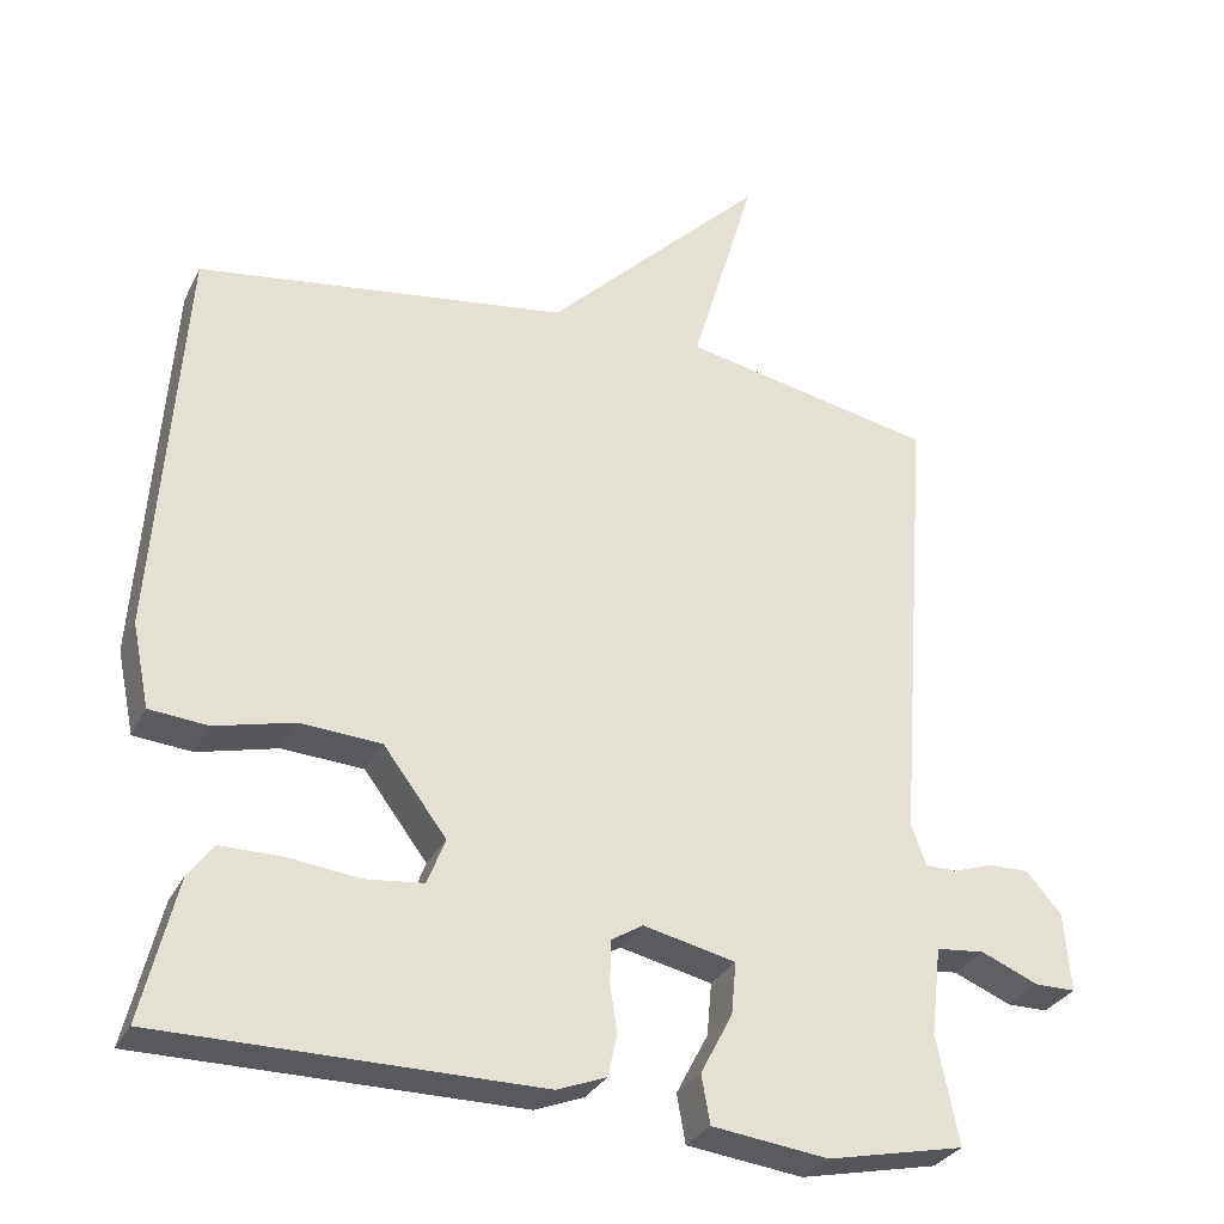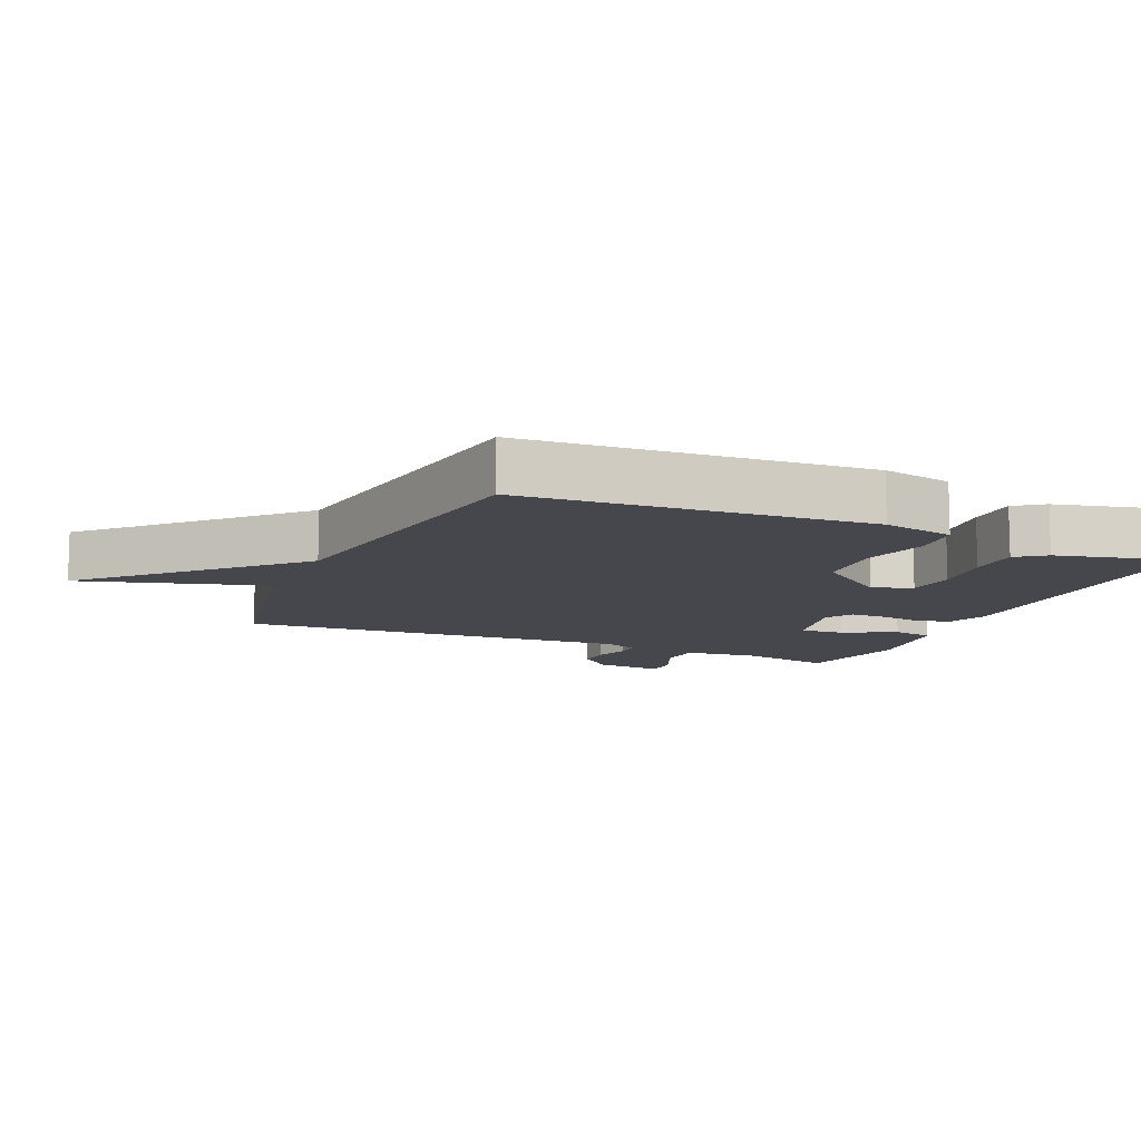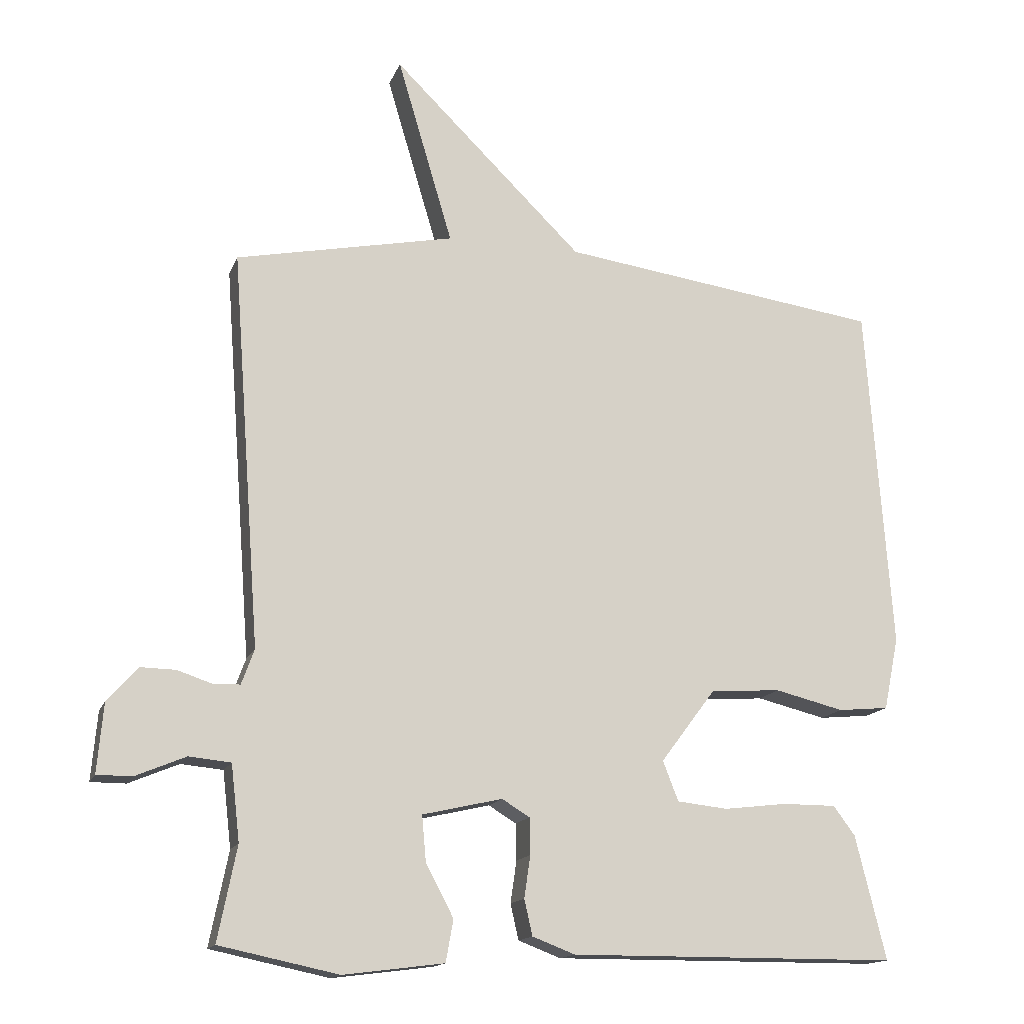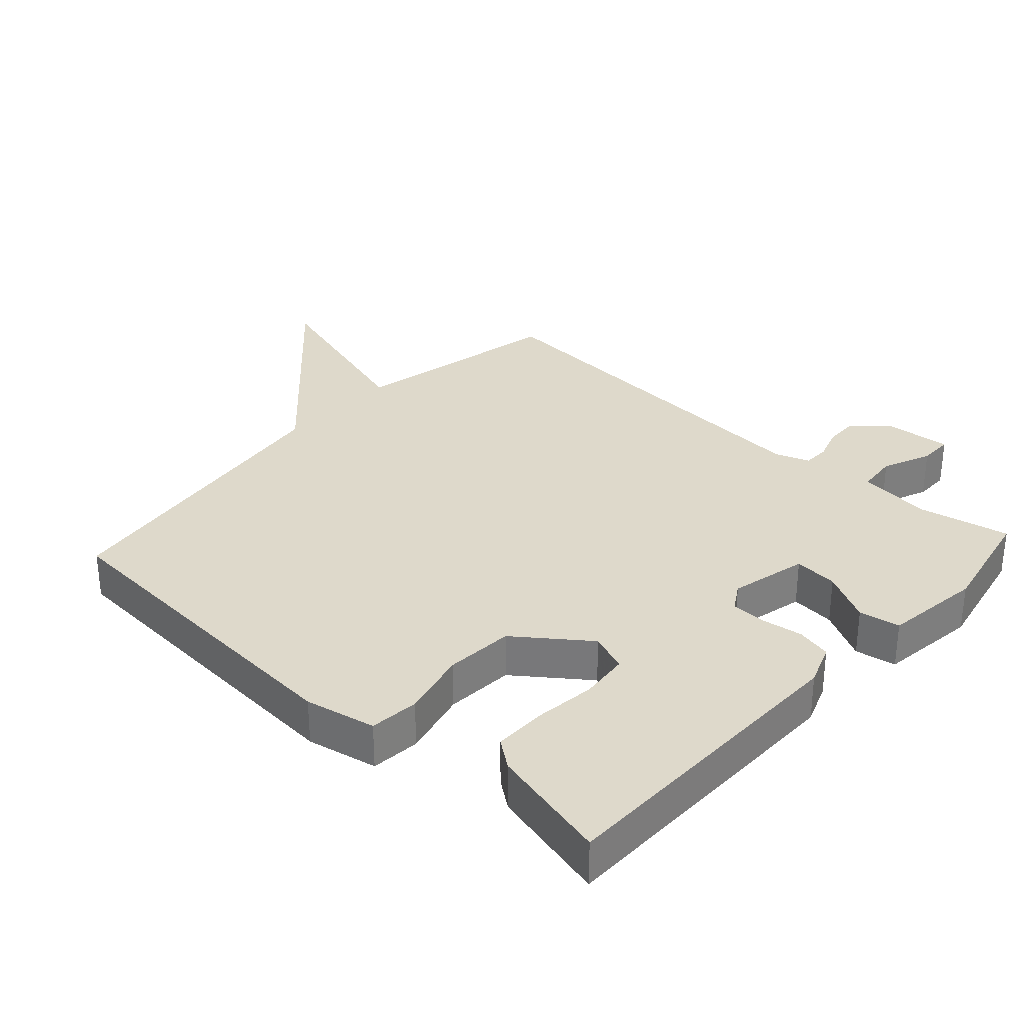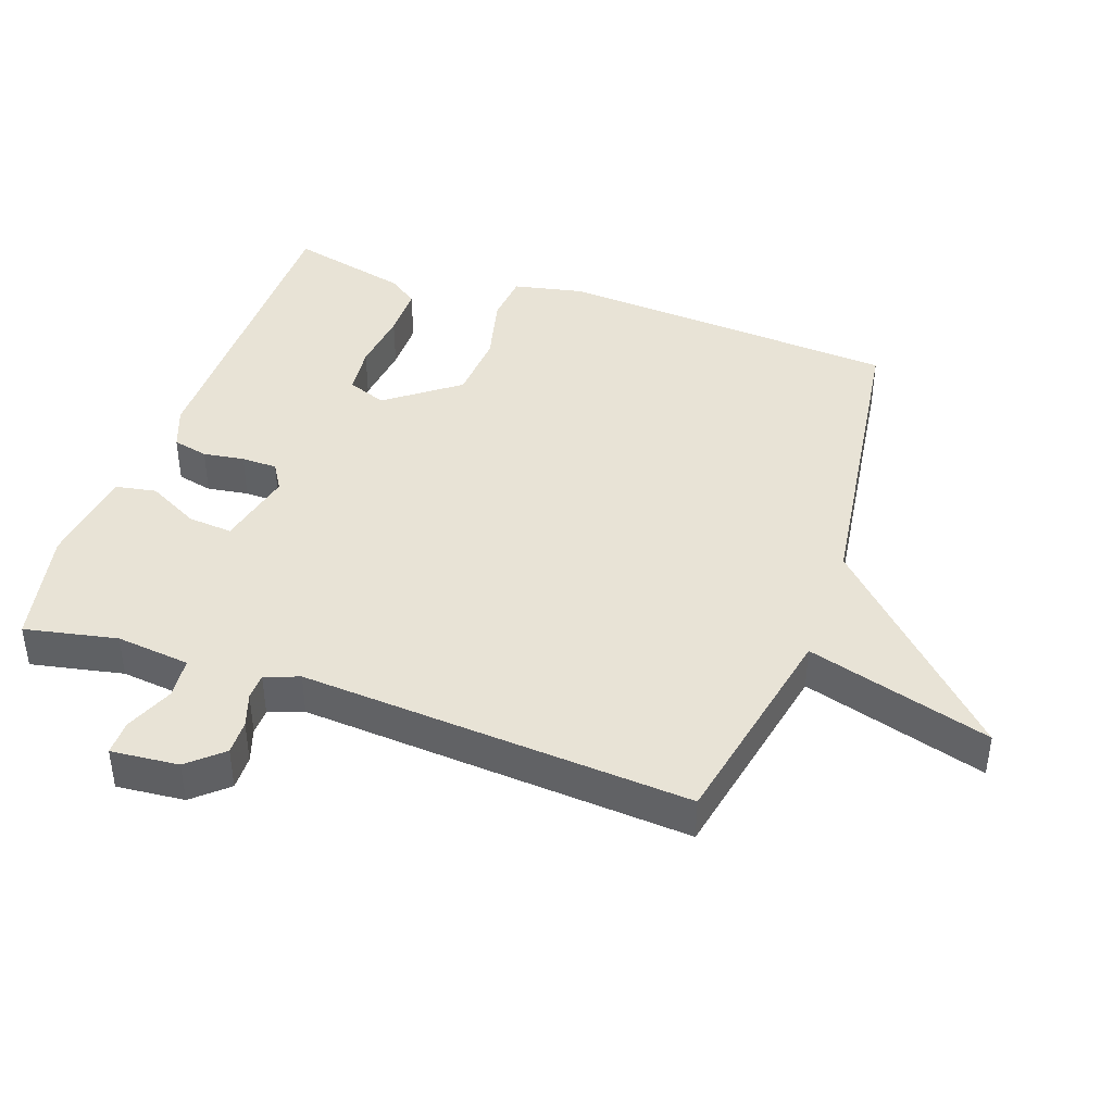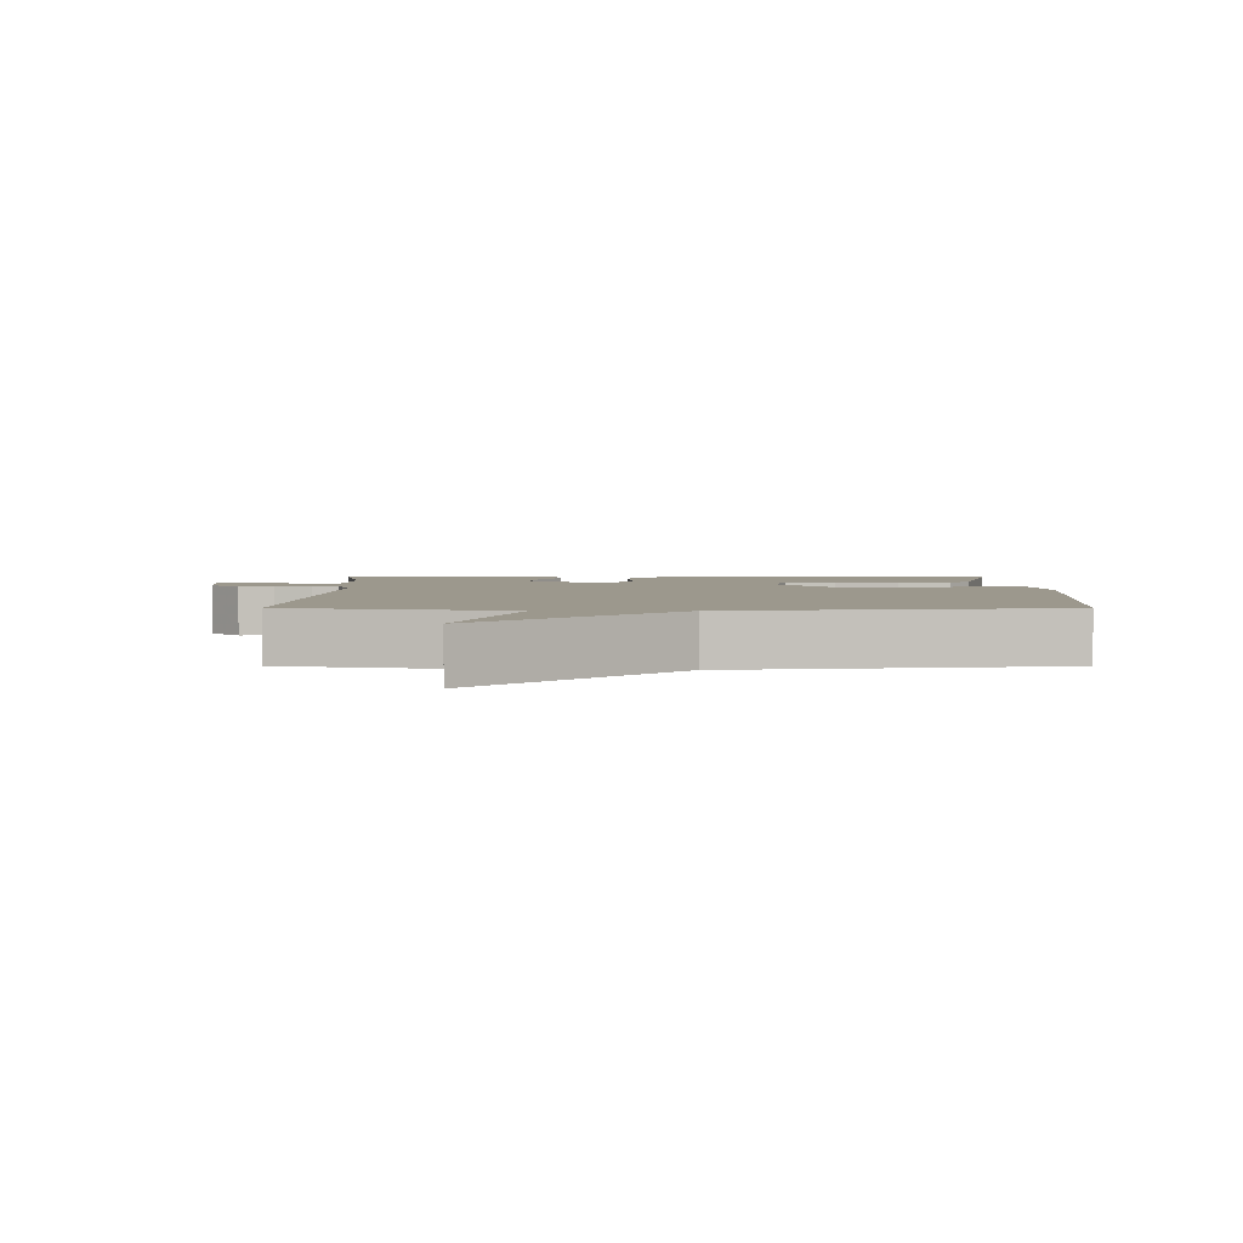
<metadata>
{"format":"obj","ext":"obj","renderer":"f3d","projection":"perspective","resolution":1024,"background":"white","views":[{"elev":-30.1,"azim":157.5,"up":"+Z"},{"elev":-10.9,"azim":66.2,"up":"+Y"},{"elev":-15.0,"azim":-16.3,"up":"+Z"},{"elev":31.7,"azim":132.4,"up":"+Y"},{"elev":41.9,"azim":-70.8,"up":"+Y"},{"elev":3.1,"azim":0.1,"up":"+Y"}]}
</metadata>
<code>
v -0.5 0.07 -0.5
v -0.472 0.07 -0.361
v -0.485 0.07 -0.249
v -0.547 0.07 -0.243
v -0.621 0.07 -0.274
v -0.673 0.07 -0.274
v -0.664 0.07 -0.172
v -0.619 0.07 -0.121
v -0.567 0.07 -0.122
v -0.516 0.07 -0.139
v -0.476 0.07 -0.138
v -0.457 0.07 -0.086
v -0.5 0.07 0.5
v -0.176 0.07 0.566
v -0.258 0.07 0.843
v 0.024 0.07 0.566
v 0.5 0.07 0.5
v 0.537 0.07 -0.014
v 0.515 0.07 -0.121
v 0.44 0.07 -0.128
v 0.338 0.07 -0.103
v 0.234 0.07 -0.11
v 0.153 0.07 -0.218
v 0.176 0.07 -0.277
v 0.251 0.07 -0.285
v 0.344 0.07 -0.274
v 0.423 0.07 -0.274
v 0.455 0.07 -0.317
v 0.5 0.07 -0.5
v 0.015 0.07 -0.502
v -0.048 0.07 -0.478
v -0.06 0.07 -0.425
v -0.051 0.07 -0.363
v -0.052 0.07 -0.309
v -0.093 0.07 -0.284
v -0.211 0.07 -0.311
v -0.205 0.07 -0.378
v -0.164 0.07 -0.456
v -0.175 0.07 -0.518
v -0.324 0.07 -0.537
v -0.5 0 -0.5
v -0.472 0 -0.361
v -0.485 0 -0.249
v -0.547 0 -0.243
v -0.621 0 -0.274
v -0.673 0 -0.274
v -0.664 0 -0.172
v -0.619 0 -0.121
v -0.567 0 -0.122
v -0.516 0 -0.139
v -0.476 0 -0.138
v -0.457 0 -0.086
v -0.5 0 0.5
v -0.176 0 0.566
v -0.258 0 0.843
v 0.024 0 0.566
v 0.5 0 0.5
v 0.537 0 -0.014
v 0.515 0 -0.121
v 0.44 0 -0.128
v 0.338 0 -0.103
v 0.234 0 -0.11
v 0.153 0 -0.218
v 0.176 0 -0.277
v 0.251 0 -0.285
v 0.344 0 -0.274
v 0.423 0 -0.274
v 0.455 0 -0.317
v 0.5 0 -0.5
v 0.015 0 -0.502
v -0.048 0 -0.478
v -0.06 0 -0.425
v -0.051 0 -0.363
v -0.052 0 -0.309
v -0.093 0 -0.284
v -0.211 0 -0.311
v -0.205 0 -0.378
v -0.164 0 -0.456
v -0.175 0 -0.518
v -0.324 0 -0.537
f 40 1 2
f 39 40 2
f 38 39 2
f 37 38 2
f 36 37 2 3
f 35 36 3
f 31 32 33
f 30 31 33
f 29 30 33
f 28 29 33
f 27 28 33
f 26 27 33
f 25 26 33
f 24 25 33 34
f 23 24 34 35
f 19 20 21
f 18 19 21
f 17 18 21
f 16 17 21
f 16 21 22
f 15 16 22
f 14 15 22
f 22 23 35
f 14 22 35
f 13 14 35
f 12 13 35
f 8 9 10
f 7 8 10
f 6 7 10
f 5 6 10
f 4 5 10
f 4 10 11
f 3 4 11
f 3 11 12 35
f 42 41 80
f 42 80 79
f 42 79 78
f 42 78 77
f 43 42 77 76
f 43 76 75
f 73 72 71
f 73 71 70
f 73 70 69
f 73 69 68
f 73 68 67
f 73 67 66
f 73 66 65
f 74 73 65 64
f 75 74 64 63
f 61 60 59
f 61 59 58
f 61 58 57
f 61 57 56
f 62 61 56
f 62 56 55
f 62 55 54
f 75 63 62
f 75 62 54
f 75 54 53
f 75 53 52
f 50 49 48
f 50 48 47
f 50 47 46
f 50 46 45
f 50 45 44
f 51 50 44
f 51 44 43
f 75 52 51 43
f 1 41 42 2
f 2 42 43 3
f 3 43 44 4
f 4 44 45 5
f 5 45 46 6
f 6 46 47 7
f 7 47 48 8
f 8 48 49 9
f 9 49 50 10
f 10 50 51 11
f 11 51 52 12
f 12 52 53 13
f 13 53 54 14
f 14 54 55 15
f 15 55 56 16
f 16 56 57 17
f 17 57 58 18
f 18 58 59 19
f 19 59 60 20
f 20 60 61 21
f 21 61 62 22
f 22 62 63 23
f 23 63 64 24
f 24 64 65 25
f 25 65 66 26
f 26 66 67 27
f 27 67 68 28
f 28 68 69 29
f 29 69 70 30
f 30 70 71 31
f 31 71 72 32
f 32 72 73 33
f 33 73 74 34
f 34 74 75 35
f 35 75 76 36
f 36 76 77 37
f 37 77 78 38
f 38 78 79 39
f 39 79 80 40
f 40 80 41 1

</code>
